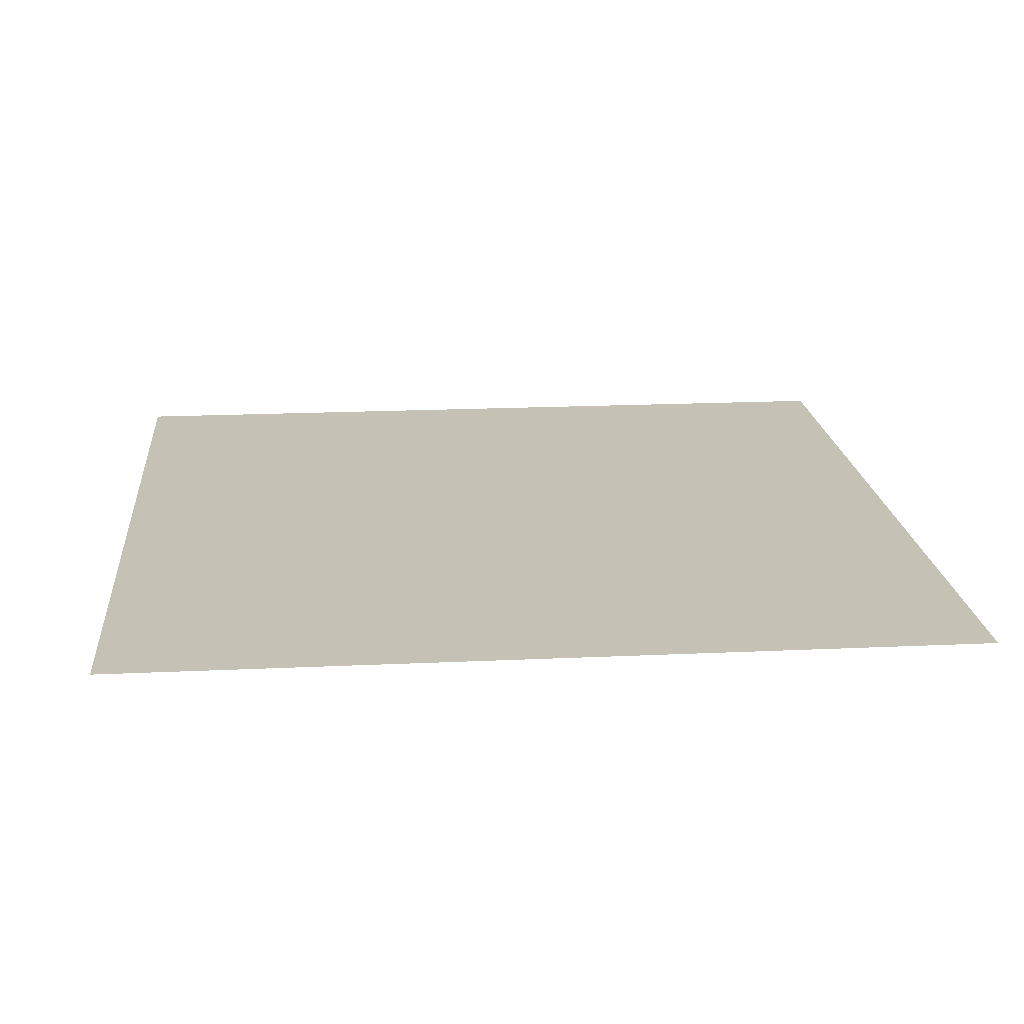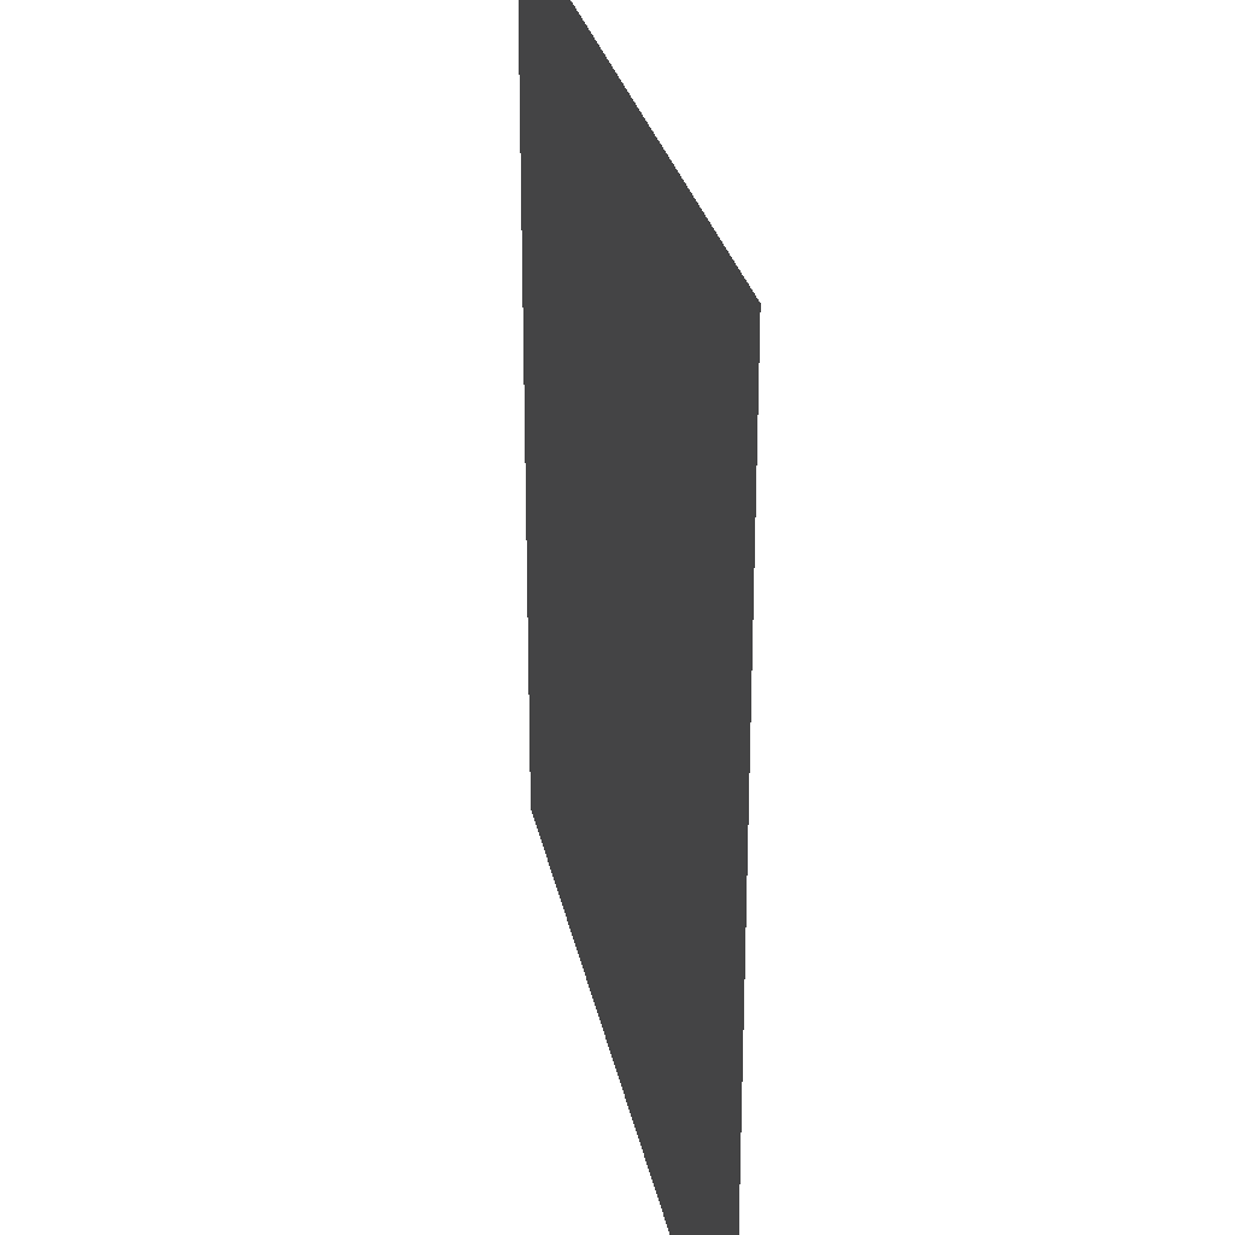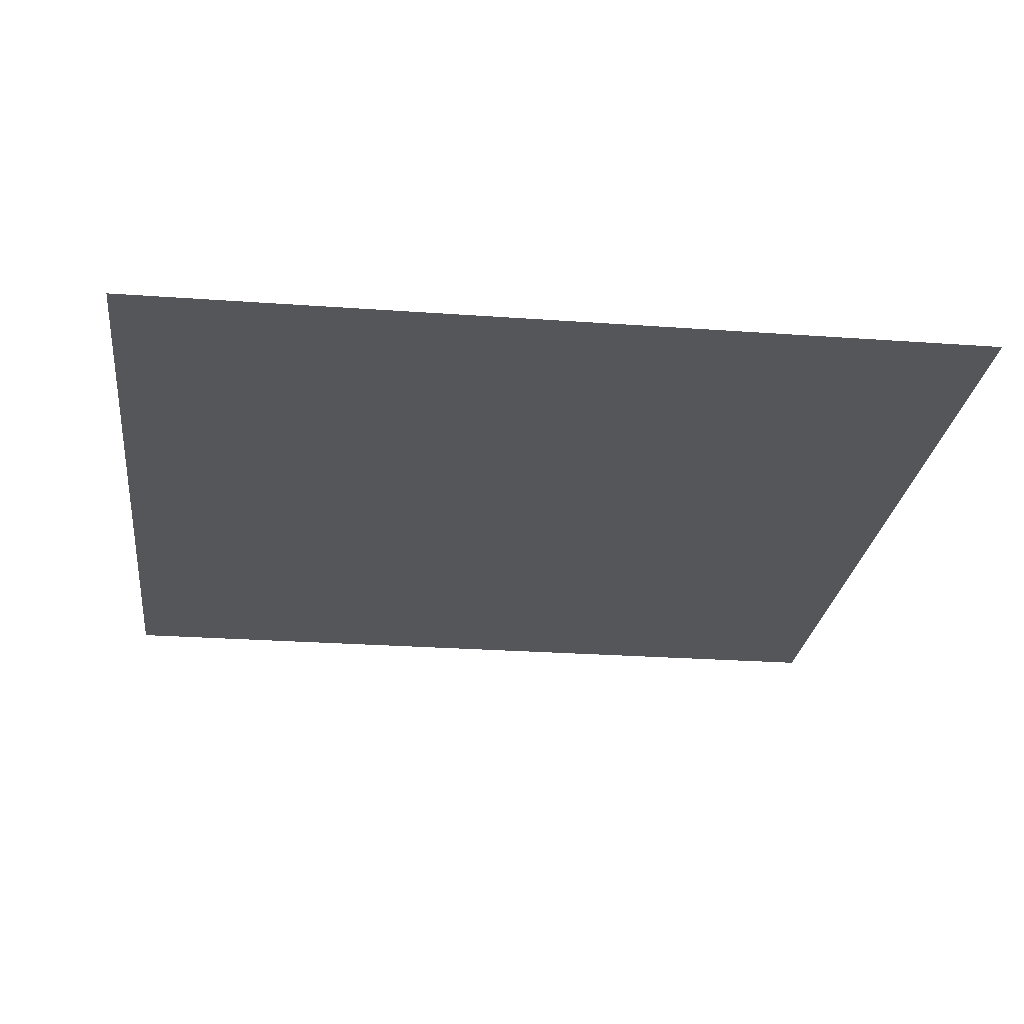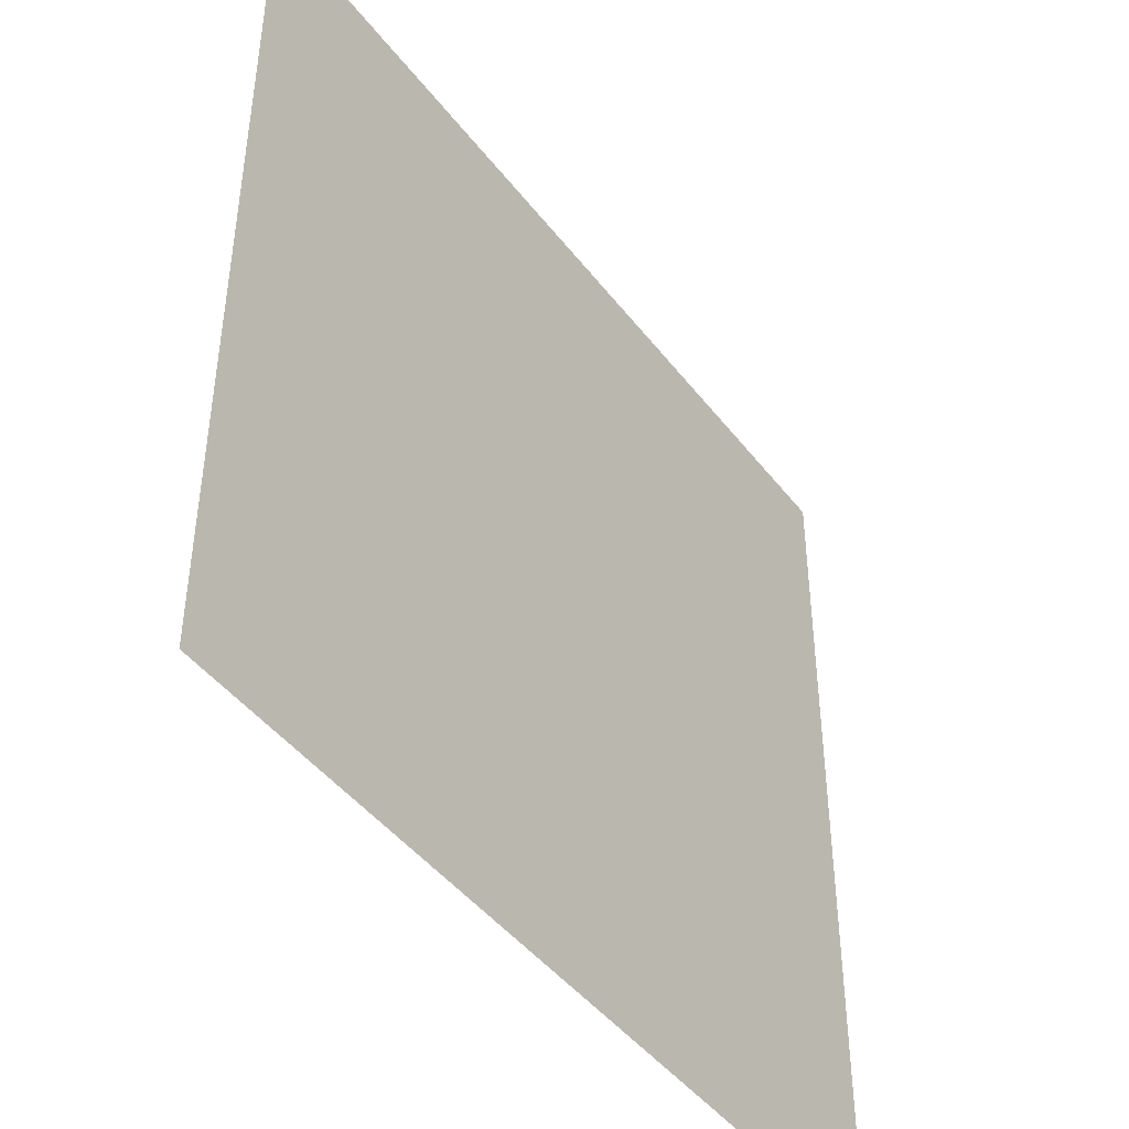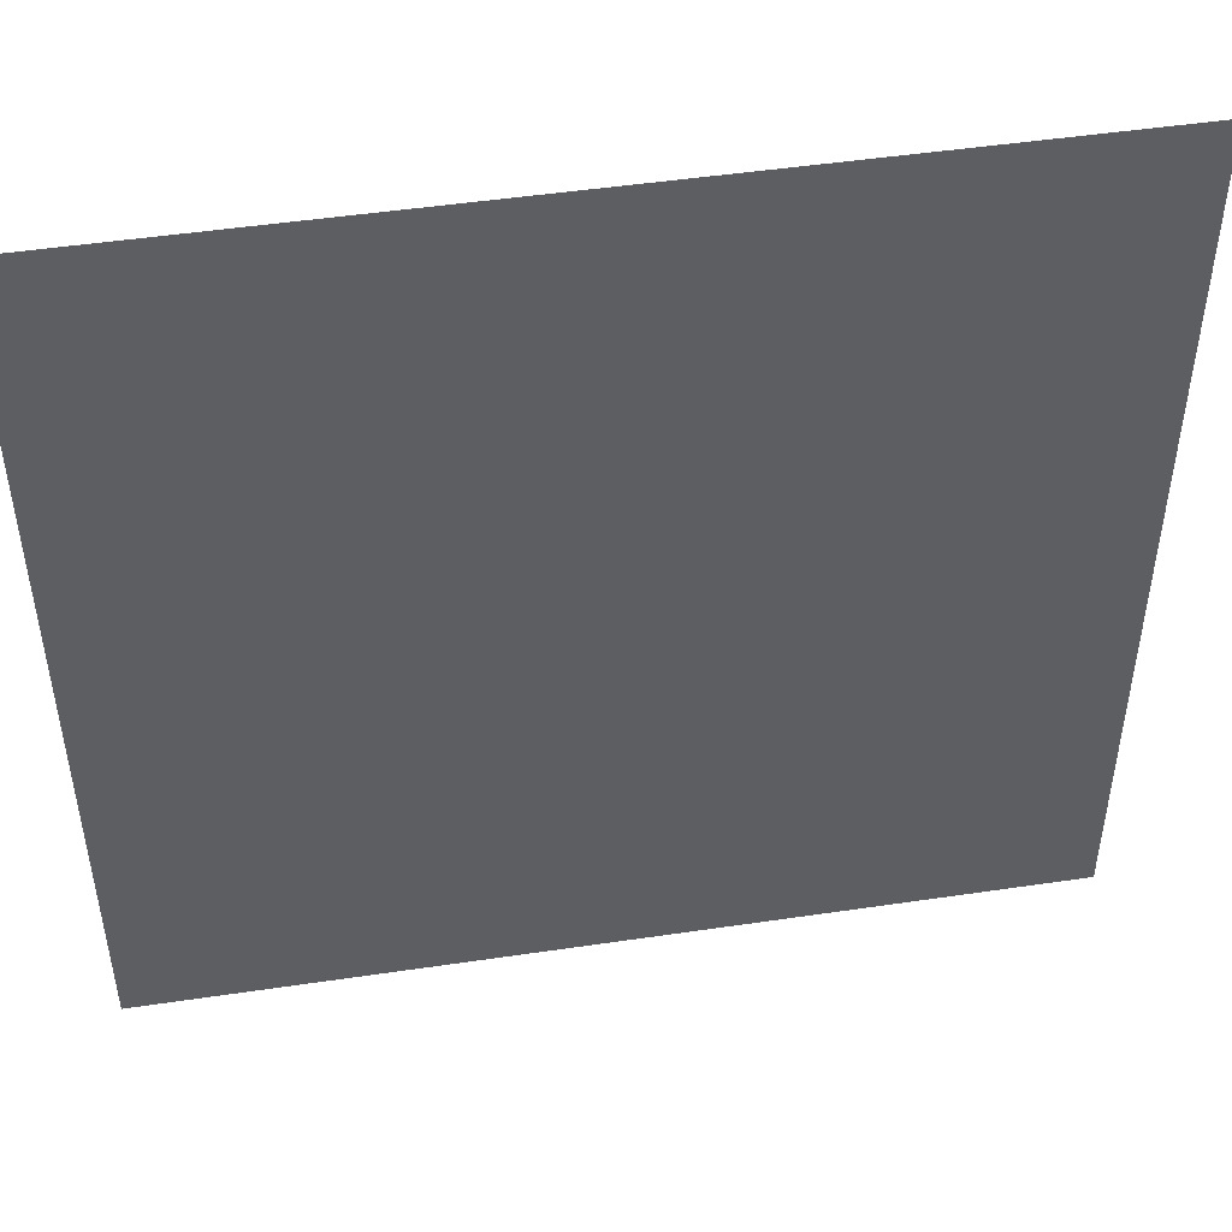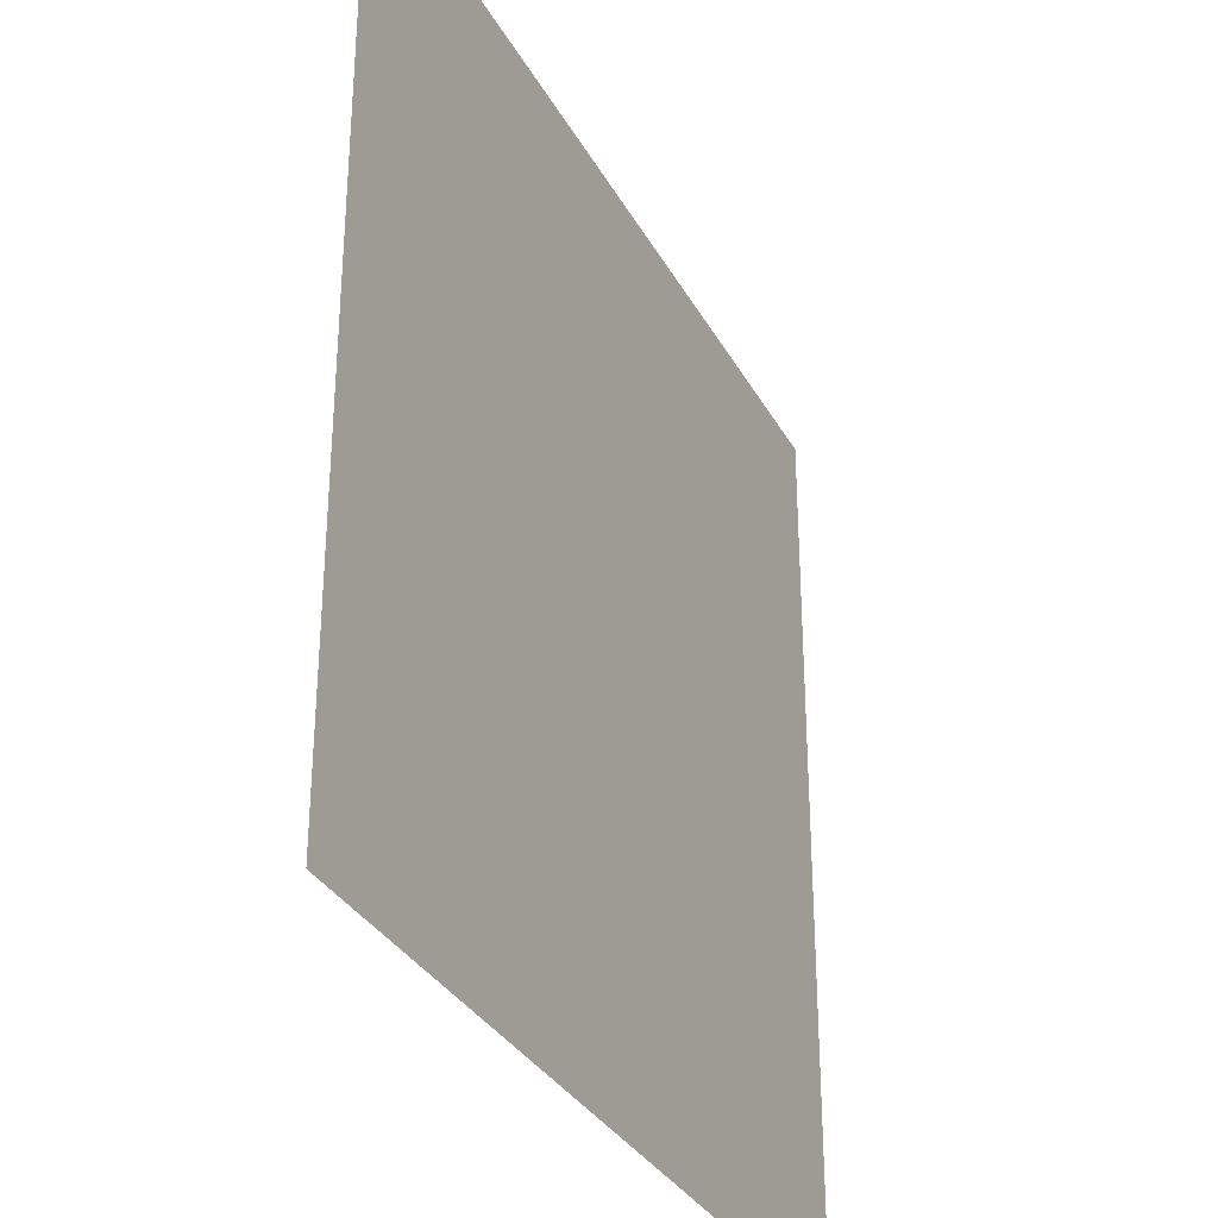
<metadata>
{"format":"obj","ext":"obj","renderer":"f3d","projection":"perspective","resolution":1024,"background":"white","views":[{"elev":18.8,"azim":174.9,"up":"+Z"},{"elev":28.0,"azim":78.9,"up":"+Y"},{"elev":-25.2,"azim":83.3,"up":"+Z"},{"elev":-45.1,"azim":125.0,"up":"+Y"},{"elev":48.6,"azim":-9.4,"up":"+Y"},{"elev":-32.4,"azim":114.6,"up":"+Y"}]}
</metadata>
<code>
g royale_cellular_tower_plate_lod01
v -5.7 -5.7 0.1
v -5.7 5.7 0.1
v 5.7 5.7 0.1
v 5.7 -5.7 0.1
g royale_cellular_tower_plate_lod01_0
f 3 2 1
f 4 3 1

</code>
